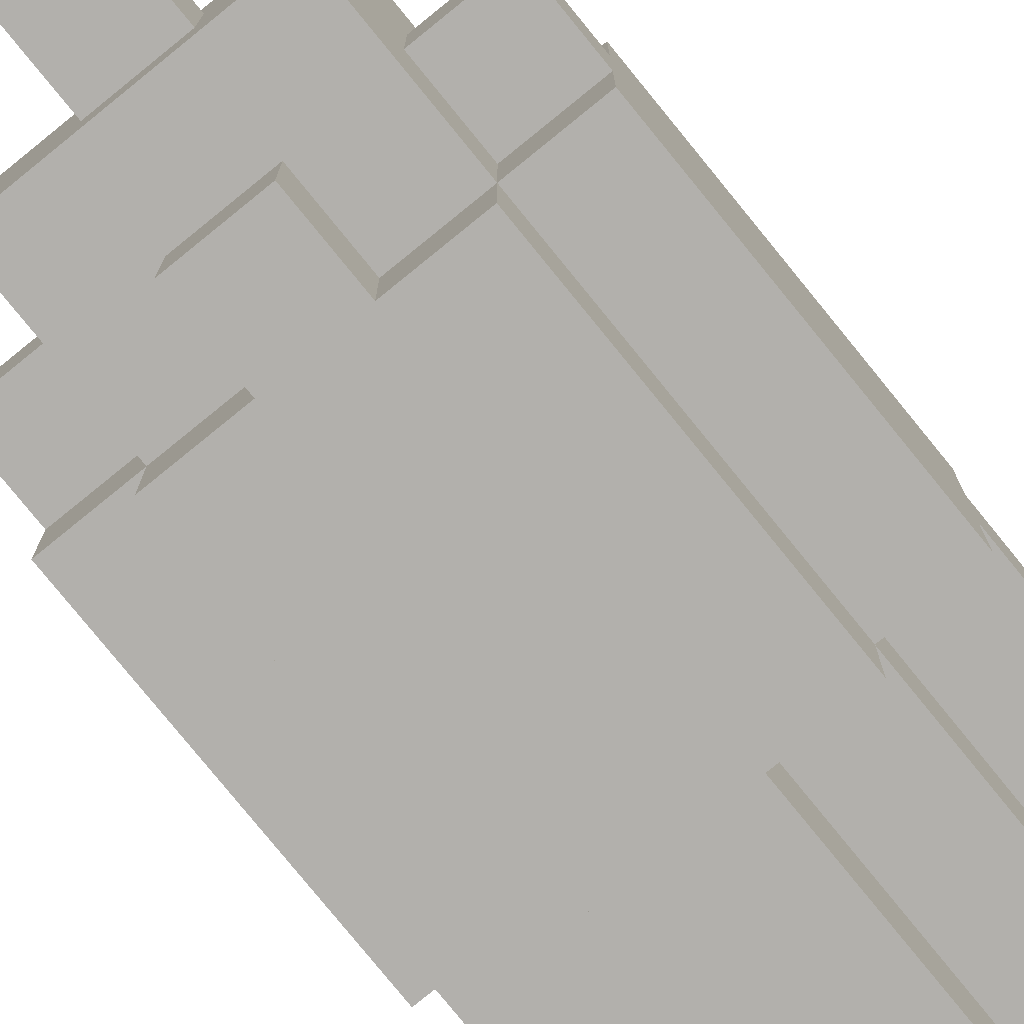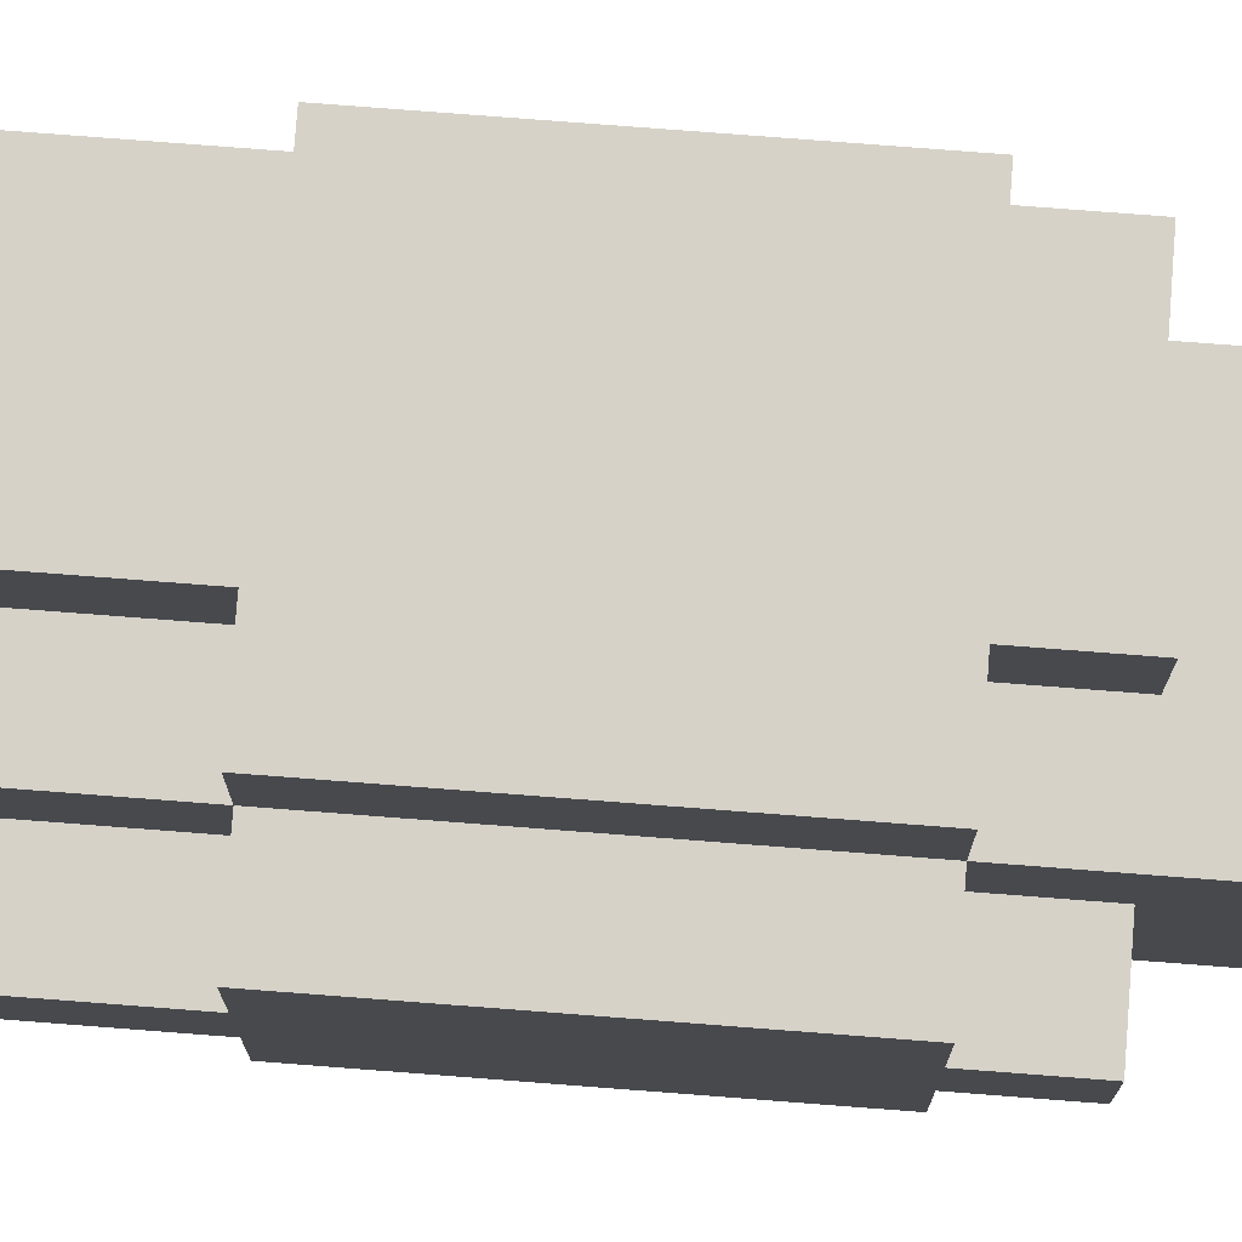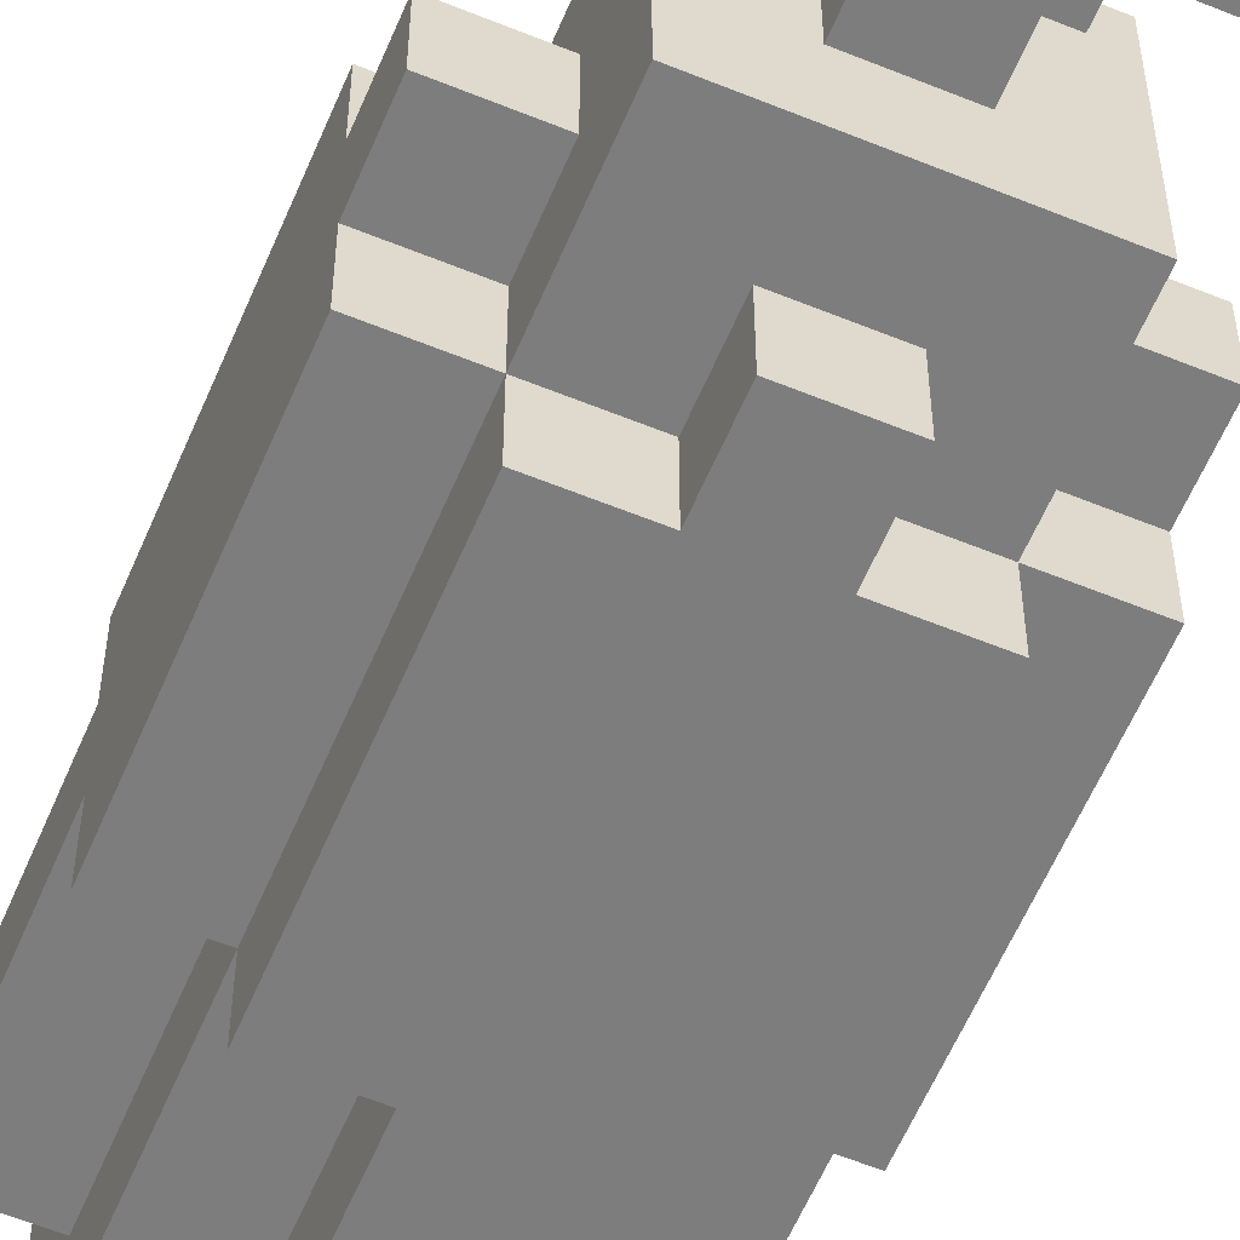
<metadata>
{"format":"obj","ext":"obj","renderer":"f3d","projection":"perspective","resolution":1024,"background":"white","views":[{"elev":-78.8,"azim":39.1,"up":"+Z"},{"elev":78.1,"azim":-85.6,"up":"+Z"},{"elev":-59.1,"azim":-22.8,"up":"+Z"}]}
</metadata>
<code>
o
v -0.3 0 0.1
v -0.3 0 -2.98e-08
v -0.3 0.2 0.1
v -0.3 0.2 -2.98e-08
v -0.3 0.5 0.1
v -0.3 0.5 -2.98e-08
v -0.3 0.6 0.2
v -0.3 0.6 0.1
v -0.3 0.6 -2.98e-08
v -0.3 0.6 -0.1
v -0.3 1 0.2
v -0.3 1 0.1
v -0.3 1 -2.98e-08
v -0.3 1 -0.1
v -0.3 1.3 0.1
v -0.3 1.3 -2.98e-08
v -0.2 0.2 0.1
v -0.2 0.2 -2.98e-08
v -0.2 0.3 0.1
v -0.2 0.3 -2.98e-08
v -0.2 0.4 0.2
v -0.2 0.4 -0.1
v -0.2 0.5 0.1
v -0.2 0.5 -2.98e-08
v -0.2 0.6 0.3
v -0.2 0.6 0.2
v -0.2 0.6 0.1
v -0.2 0.6 -2.98e-08
v -0.2 0.6 -0.1
v -0.2 0.6 -0.2
v -0.2 1 0.3
v -0.2 1 0.2
v -0.2 1 0.1
v -0.2 1 -2.98e-08
v -0.2 1 -0.1
v -0.2 1 -0.2
v -0.2 1.3 0.1
v -0.2 1.3 -2.98e-08
v -0.2 1.4 0.2
v -0.2 1.4 0.1
v -0.2 1.4 -2.98e-08
v -0.2 1.4 -0.1
v -0.2 1.5 0.1
v -0.2 1.5 -2.98e-08
v -0.1 0 0.3
v -0.1 0 0.1
v -0.1 0 -2.98e-08
v -0.1 0 -0.2
v -0.1 0.2 0.3
v -0.1 0.2 0.2
v -0.1 0.2 -0.1
v -0.1 0.2 -0.2
v -0.1 0.3 0.2
v -0.1 0.3 0.1
v -0.1 0.3 -2.98e-08
v -0.1 0.3 -0.1
v -0.1 0.4 0.1
v -0.1 0.4 -2.98e-08
v -0.1 0.5 0.3
v -0.1 0.5 0.2
v -0.1 0.5 -0.1
v -0.1 0.5 -0.2
v -0.1 0.6 0.3
v -0.1 0.6 0.2
v -0.1 0.6 -0.1
v -0.1 0.6 -0.2
v -0.1 1 0.3
v -0.1 1 0.2
v -0.1 1 -0.1
v -0.1 1 -0.2
v -0.1 1.3 0.3
v -0.1 1.3 0.2
v -0.1 1.3 -0.1
v -0.1 1.3 -0.2
v -0.1 1.4 0.2
v -0.1 1.4 0.1
v -0.1 1.4 -2.98e-08
v -0.1 1.4 -0.1
v -0.1 1.5 0.2
v -0.1 1.5 0.1
v -0.1 1.5 -2.98e-08
v -0.1 1.5 -0.1
v -0.1 1.6 0.1
v -0.1 1.6 -2.98e-08
v 2.98e-08 0 0.3
v 2.98e-08 0 0.1
v 2.98e-08 0 -2.98e-08
v 2.98e-08 0 -0.2
v 2.98e-08 0.2 0.3
v 2.98e-08 0.2 0.2
v 2.98e-08 0.2 -0.1
v 2.98e-08 0.2 -0.2
v 2.98e-08 0.3 0.2
v 2.98e-08 0.3 0.1
v 2.98e-08 0.3 -2.98e-08
v 2.98e-08 0.3 -0.1
v 2.98e-08 0.4 0.1
v 2.98e-08 0.4 -2.98e-08
v 2.98e-08 0.5 0.3
v 2.98e-08 0.5 0.2
v 2.98e-08 0.5 -0.1
v 2.98e-08 0.5 -0.2
v 2.98e-08 0.6 0.3
v 2.98e-08 0.6 0.2
v 2.98e-08 0.6 -0.1
v 2.98e-08 0.6 -0.2
v 2.98e-08 1 0.3
v 2.98e-08 1 0.2
v 2.98e-08 1 -0.1
v 2.98e-08 1 -0.2
v 2.98e-08 1.3 0.3
v 2.98e-08 1.3 0.2
v 2.98e-08 1.3 -0.1
v 2.98e-08 1.3 -0.2
v 2.98e-08 1.4 0.2
v 2.98e-08 1.4 0.1
v 2.98e-08 1.4 -2.98e-08
v 2.98e-08 1.4 -0.1
v 2.98e-08 1.5 0.2
v 2.98e-08 1.5 0.1
v 2.98e-08 1.5 -2.98e-08
v 2.98e-08 1.5 -0.1
v 2.98e-08 1.6 0.1
v 2.98e-08 1.6 -2.98e-08
v 0.1 0.2 0.1
v 0.1 0.2 -2.98e-08
v 0.1 0.3 0.1
v 0.1 0.3 -2.98e-08
v 0.1 0.4 0.2
v 0.1 0.4 -0.1
v 0.1 0.5 0.1
v 0.1 0.5 -2.98e-08
v 0.1 0.6 0.3
v 0.1 0.6 0.2
v 0.1 0.6 0.1
v 0.1 0.6 -2.98e-08
v 0.1 0.6 -0.1
v 0.1 0.6 -0.2
v 0.1 1 0.3
v 0.1 1 0.2
v 0.1 1 0.1
v 0.1 1 -2.98e-08
v 0.1 1 -0.1
v 0.1 1 -0.2
v 0.1 1.3 0.1
v 0.1 1.3 -2.98e-08
v 0.1 1.4 0.2
v 0.1 1.4 0.1
v 0.1 1.4 -2.98e-08
v 0.1 1.4 -0.1
v 0.1 1.5 0.1
v 0.1 1.5 -2.98e-08
v 0.2 0 0.1
v 0.2 0 -2.98e-08
v 0.2 0.2 0.1
v 0.2 0.2 -2.98e-08
v 0.2 0.5 0.1
v 0.2 0.5 -2.98e-08
v 0.2 0.6 0.2
v 0.2 0.6 0.1
v 0.2 0.6 -2.98e-08
v 0.2 0.6 -0.1
v 0.2 1 0.2
v 0.2 1 0.1
v 0.2 1 -2.98e-08
v 0.2 1 -0.1
v 0.2 1.3 0.1
v 0.2 1.3 -2.98e-08
v -0.2 0.6 0.3
v -0.2 1 0.3
v -0.1 0 0.3
v -0.1 0.2 0.3
v -0.1 0.5 0.3
v -0.1 0.6 0.3
v -0.1 1 0.3
v -0.1 1.3 0.3
v 2.98e-08 0 0.3
v 2.98e-08 0.2 0.3
v 2.98e-08 0.5 0.3
v 2.98e-08 0.6 0.3
v 2.98e-08 1 0.3
v 2.98e-08 1.3 0.3
v 0.1 0.6 0.3
v 0.1 1 0.3
v -0.3 0.6 0.2
v -0.3 1 0.2
v -0.2 0.4 0.2
v -0.2 0.6 0.2
v -0.2 1 0.2
v -0.2 1.4 0.2
v -0.1 0.2 0.2
v -0.1 0.3 0.2
v -0.1 0.5 0.2
v -0.1 0.6 0.2
v -0.1 1 0.2
v -0.1 1.3 0.2
v -0.1 1.4 0.2
v -0.1 1.5 0.2
v 2.98e-08 0.2 0.2
v 2.98e-08 0.3 0.2
v 2.98e-08 0.5 0.2
v 2.98e-08 0.6 0.2
v 2.98e-08 1 0.2
v 2.98e-08 1.3 0.2
v 2.98e-08 1.4 0.2
v 2.98e-08 1.5 0.2
v 0.1 0.4 0.2
v 0.1 0.6 0.2
v 0.1 1 0.2
v 0.1 1.4 0.2
v 0.2 0.6 0.2
v 0.2 1 0.2
v -0.3 0 0.1
v -0.3 0.2 0.1
v -0.3 0.5 0.1
v -0.3 0.6 0.1
v -0.3 1 0.1
v -0.3 1.3 0.1
v -0.2 0.2 0.1
v -0.2 0.3 0.1
v -0.2 0.5 0.1
v -0.2 0.6 0.1
v -0.2 1 0.1
v -0.2 1.3 0.1
v -0.2 1.4 0.1
v -0.2 1.5 0.1
v -0.1 0 0.1
v -0.1 0.3 0.1
v -0.1 0.4 0.1
v -0.1 1.4 0.1
v -0.1 1.5 0.1
v -0.1 1.6 0.1
v 2.98e-08 0 0.1
v 2.98e-08 0.3 0.1
v 2.98e-08 0.4 0.1
v 2.98e-08 1.4 0.1
v 2.98e-08 1.5 0.1
v 2.98e-08 1.6 0.1
v 0.1 0.2 0.1
v 0.1 0.3 0.1
v 0.1 0.5 0.1
v 0.1 0.6 0.1
v 0.1 1 0.1
v 0.1 1.3 0.1
v 0.1 1.4 0.1
v 0.1 1.5 0.1
v 0.2 0 0.1
v 0.2 0.2 0.1
v 0.2 0.5 0.1
v 0.2 0.6 0.1
v 0.2 1 0.1
v 0.2 1.3 0.1
v -0.3 0 -2.98e-08
v -0.3 0.2 -2.98e-08
v -0.3 0.5 -2.98e-08
v -0.3 0.6 -2.98e-08
v -0.3 1 -2.98e-08
v -0.3 1.3 -2.98e-08
v -0.2 0.2 -2.98e-08
v -0.2 0.3 -2.98e-08
v -0.2 0.5 -2.98e-08
v -0.2 0.6 -2.98e-08
v -0.2 1 -2.98e-08
v -0.2 1.3 -2.98e-08
v -0.2 1.4 -2.98e-08
v -0.2 1.5 -2.98e-08
v -0.1 0 -2.98e-08
v -0.1 0.3 -2.98e-08
v -0.1 0.4 -2.98e-08
v -0.1 1.4 -2.98e-08
v -0.1 1.5 -2.98e-08
v -0.1 1.6 -2.98e-08
v 2.98e-08 0 -2.98e-08
v 2.98e-08 0.3 -2.98e-08
v 2.98e-08 0.4 -2.98e-08
v 2.98e-08 1.4 -2.98e-08
v 2.98e-08 1.5 -2.98e-08
v 2.98e-08 1.6 -2.98e-08
v 0.1 0.2 -2.98e-08
v 0.1 0.3 -2.98e-08
v 0.1 0.5 -2.98e-08
v 0.1 0.6 -2.98e-08
v 0.1 1 -2.98e-08
v 0.1 1.3 -2.98e-08
v 0.1 1.4 -2.98e-08
v 0.1 1.5 -2.98e-08
v 0.2 0 -2.98e-08
v 0.2 0.2 -2.98e-08
v 0.2 0.5 -2.98e-08
v 0.2 0.6 -2.98e-08
v 0.2 1 -2.98e-08
v 0.2 1.3 -2.98e-08
v -0.3 0.6 -0.1
v -0.3 1 -0.1
v -0.2 0.4 -0.1
v -0.2 0.6 -0.1
v -0.2 1 -0.1
v -0.2 1.4 -0.1
v -0.1 0.2 -0.1
v -0.1 0.3 -0.1
v -0.1 0.5 -0.1
v -0.1 0.6 -0.1
v -0.1 1 -0.1
v -0.1 1.3 -0.1
v -0.1 1.4 -0.1
v -0.1 1.5 -0.1
v 2.98e-08 0.2 -0.1
v 2.98e-08 0.3 -0.1
v 2.98e-08 0.5 -0.1
v 2.98e-08 0.6 -0.1
v 2.98e-08 1 -0.1
v 2.98e-08 1.3 -0.1
v 2.98e-08 1.4 -0.1
v 2.98e-08 1.5 -0.1
v 0.1 0.4 -0.1
v 0.1 0.6 -0.1
v 0.1 1 -0.1
v 0.1 1.4 -0.1
v 0.2 0.6 -0.1
v 0.2 1 -0.1
v -0.2 0.6 -0.2
v -0.2 1 -0.2
v -0.1 0 -0.2
v -0.1 0.2 -0.2
v -0.1 0.5 -0.2
v -0.1 0.6 -0.2
v -0.1 1 -0.2
v -0.1 1.3 -0.2
v 2.98e-08 0 -0.2
v 2.98e-08 0.2 -0.2
v 2.98e-08 0.5 -0.2
v 2.98e-08 0.6 -0.2
v 2.98e-08 1 -0.2
v 2.98e-08 1.3 -0.2
v 0.1 0.6 -0.2
v 0.1 1 -0.2
v -0.1 0 0.3
v 2.98e-08 0 0.3
v -0.3 0 0.1
v -0.1 0 0.1
v 2.98e-08 0 0.1
v 0.2 0 0.1
v -0.3 0 -2.98e-08
v -0.1 0 -2.98e-08
v 2.98e-08 0 -2.98e-08
v 0.2 0 -2.98e-08
v -0.1 0 -0.2
v 2.98e-08 0 -0.2
v -0.2 0.4 0.2
v 0.1 0.4 0.2
v -0.1 0.4 0.1
v 2.98e-08 0.4 0.1
v -0.1 0.4 -2.98e-08
v 2.98e-08 0.4 -2.98e-08
v -0.2 0.4 -0.1
v 0.1 0.4 -0.1
v -0.1 0.5 0.3
v 2.98e-08 0.5 0.3
v -0.1 0.5 0.2
v 2.98e-08 0.5 0.2
v -0.3 0.5 0.1
v -0.2 0.5 0.1
v 0.1 0.5 0.1
v 0.2 0.5 0.1
v -0.3 0.5 -2.98e-08
v -0.2 0.5 -2.98e-08
v 0.1 0.5 -2.98e-08
v 0.2 0.5 -2.98e-08
v -0.1 0.5 -0.1
v 2.98e-08 0.5 -0.1
v -0.1 0.5 -0.2
v 2.98e-08 0.5 -0.2
v -0.2 0.6 0.3
v -0.1 0.6 0.3
v 2.98e-08 0.6 0.3
v 0.1 0.6 0.3
v -0.3 0.6 0.2
v -0.2 0.6 0.2
v -0.1 0.6 0.2
v 2.98e-08 0.6 0.2
v 0.1 0.6 0.2
v 0.2 0.6 0.2
v -0.3 0.6 0.1
v -0.2 0.6 0.1
v 0.1 0.6 0.1
v 0.2 0.6 0.1
v -0.3 0.6 -2.98e-08
v -0.2 0.6 -2.98e-08
v 0.1 0.6 -2.98e-08
v 0.2 0.6 -2.98e-08
v -0.3 0.6 -0.1
v -0.2 0.6 -0.1
v -0.1 0.6 -0.1
v 2.98e-08 0.6 -0.1
v 0.1 0.6 -0.1
v 0.2 0.6 -0.1
v -0.2 0.6 -0.2
v -0.1 0.6 -0.2
v 2.98e-08 0.6 -0.2
v 0.1 0.6 -0.2
v -0.1 0.2 0.3
v 2.98e-08 0.2 0.3
v -0.1 0.2 0.2
v 2.98e-08 0.2 0.2
v -0.3 0.2 0.1
v -0.2 0.2 0.1
v 0.1 0.2 0.1
v 0.2 0.2 0.1
v -0.3 0.2 -2.98e-08
v -0.2 0.2 -2.98e-08
v 0.1 0.2 -2.98e-08
v 0.2 0.2 -2.98e-08
v -0.1 0.2 -0.1
v 2.98e-08 0.2 -0.1
v -0.1 0.2 -0.2
v 2.98e-08 0.2 -0.2
v -0.1 0.3 0.2
v 2.98e-08 0.3 0.2
v -0.2 0.3 0.1
v -0.1 0.3 0.1
v 2.98e-08 0.3 0.1
v 0.1 0.3 0.1
v -0.2 0.3 -2.98e-08
v -0.1 0.3 -2.98e-08
v 2.98e-08 0.3 -2.98e-08
v 0.1 0.3 -2.98e-08
v -0.1 0.3 -0.1
v 2.98e-08 0.3 -0.1
v -0.2 1 0.3
v -0.1 1 0.3
v 2.98e-08 1 0.3
v 0.1 1 0.3
v -0.3 1 0.2
v -0.2 1 0.2
v -0.1 1 0.2
v 2.98e-08 1 0.2
v 0.1 1 0.2
v 0.2 1 0.2
v -0.3 1 0.1
v -0.2 1 0.1
v 0.1 1 0.1
v 0.2 1 0.1
v -0.3 1 -2.98e-08
v -0.2 1 -2.98e-08
v 0.1 1 -2.98e-08
v 0.2 1 -2.98e-08
v -0.3 1 -0.1
v -0.2 1 -0.1
v -0.1 1 -0.1
v 2.98e-08 1 -0.1
v 0.1 1 -0.1
v 0.2 1 -0.1
v -0.2 1 -0.2
v -0.1 1 -0.2
v 2.98e-08 1 -0.2
v 0.1 1 -0.2
v -0.1 1.3 0.3
v 2.98e-08 1.3 0.3
v -0.1 1.3 0.2
v 2.98e-08 1.3 0.2
v -0.3 1.3 0.1
v -0.2 1.3 0.1
v 0.1 1.3 0.1
v 0.2 1.3 0.1
v -0.3 1.3 -2.98e-08
v -0.2 1.3 -2.98e-08
v 0.1 1.3 -2.98e-08
v 0.2 1.3 -2.98e-08
v -0.1 1.3 -0.1
v 2.98e-08 1.3 -0.1
v -0.1 1.3 -0.2
v 2.98e-08 1.3 -0.2
v -0.2 1.4 0.2
v -0.1 1.4 0.2
v 2.98e-08 1.4 0.2
v 0.1 1.4 0.2
v -0.2 1.4 0.1
v -0.1 1.4 0.1
v 2.98e-08 1.4 0.1
v 0.1 1.4 0.1
v -0.2 1.4 -2.98e-08
v -0.1 1.4 -2.98e-08
v 2.98e-08 1.4 -2.98e-08
v 0.1 1.4 -2.98e-08
v -0.2 1.4 -0.1
v -0.1 1.4 -0.1
v 2.98e-08 1.4 -0.1
v 0.1 1.4 -0.1
v -0.1 1.5 0.2
v 2.98e-08 1.5 0.2
v -0.2 1.5 0.1
v -0.1 1.5 0.1
v 2.98e-08 1.5 0.1
v 0.1 1.5 0.1
v -0.2 1.5 -2.98e-08
v -0.1 1.5 -2.98e-08
v 2.98e-08 1.5 -2.98e-08
v 0.1 1.5 -2.98e-08
v -0.1 1.5 -0.1
v 2.98e-08 1.5 -0.1
v -0.1 1.6 0.1
v 2.98e-08 1.6 0.1
v -0.1 1.6 -2.98e-08
v 2.98e-08 1.6 -2.98e-08
f 3 2 1
f 4 2 3
f 8 6 5
f 9 6 8
f 11 9 8
f 11 10 9
f 11 8 7
f 12 10 11
f 13 10 12
f 14 10 13
f 15 13 12
f 16 13 15
f 19 18 17
f 20 18 19
f 23 22 21
f 24 22 23
f 26 23 21
f 27 23 26
f 28 22 24
f 29 22 28
f 31 26 25
f 32 26 31
f 35 30 29
f 36 30 35
f 37 33 32
f 38 35 34
f 39 37 32
f 39 38 37
f 40 38 39
f 41 35 38
f 41 38 40
f 42 35 41
f 43 41 40
f 44 41 43
f 49 46 45
f 50 46 49
f 51 48 47
f 52 48 51
f 53 46 50
f 54 46 53
f 55 51 47
f 56 51 55
f 57 55 54
f 58 55 57
f 63 60 59
f 64 60 63
f 65 62 61
f 66 62 65
f 71 68 67
f 72 68 71
f 73 70 69
f 74 70 73
f 79 76 75
f 80 76 79
f 81 78 77
f 82 78 81
f 83 81 80
f 84 81 83
f 85 86 89
f 89 86 90
f 87 88 91
f 91 88 92
f 90 86 93
f 93 86 94
f 87 91 95
f 95 91 96
f 94 95 97
f 97 95 98
f 99 100 103
f 103 100 104
f 101 102 105
f 105 102 106
f 107 108 111
f 111 108 112
f 109 110 113
f 113 110 114
f 115 116 119
f 119 116 120
f 117 118 121
f 121 118 122
f 120 121 123
f 123 121 124
f 125 126 127
f 127 126 128
f 129 130 131
f 131 130 132
f 129 131 134
f 134 131 135
f 132 130 136
f 136 130 137
f 133 134 139
f 139 134 140
f 137 138 143
f 143 138 144
f 140 141 145
f 142 143 146
f 140 145 147
f 145 146 147
f 147 146 148
f 146 143 149
f 148 146 149
f 149 143 150
f 148 149 151
f 151 149 152
f 153 154 155
f 155 154 156
f 157 158 160
f 160 158 161
f 160 161 163
f 161 162 163
f 159 160 163
f 163 162 164
f 164 162 165
f 165 162 166
f 164 165 167
f 167 165 168
f 174 170 169
f 175 170 174
f 177 172 171
f 178 172 177
f 179 176 175
f 179 174 173
f 179 175 174
f 180 176 179
f 181 176 180
f 182 176 181
f 183 181 180
f 184 181 183
f 188 186 185
f 189 186 188
f 193 188 187
f 194 188 193
f 195 190 189
f 196 190 195
f 197 190 196
f 199 192 191
f 200 192 199
f 201 193 187
f 204 198 197
f 204 197 196
f 205 198 204
f 206 198 205
f 207 202 201
f 207 201 187
f 208 202 207
f 209 205 204
f 209 204 203
f 210 205 209
f 211 209 208
f 212 209 211
f 219 214 213
f 221 216 215
f 222 216 221
f 223 218 217
f 224 218 223
f 227 220 219
f 227 219 213
f 228 220 227
f 230 226 225
f 231 226 230
f 234 229 228
f 235 229 234
f 237 232 231
f 238 232 237
f 239 234 233
f 240 234 239
f 245 237 236
f 246 237 245
f 247 239 233
f 248 239 247
f 249 242 241
f 250 242 249
f 251 244 243
f 252 244 251
f 253 254 259
f 255 256 261
f 261 256 262
f 257 258 263
f 263 258 264
f 259 260 267
f 253 259 267
f 267 260 268
f 265 266 270
f 270 266 271
f 268 269 274
f 274 269 275
f 271 272 277
f 277 272 278
f 273 274 279
f 279 274 280
f 276 277 285
f 285 277 286
f 273 279 287
f 287 279 288
f 281 282 289
f 289 282 290
f 283 284 291
f 291 284 292
f 293 294 296
f 296 294 297
f 295 296 301
f 301 296 302
f 297 298 303
f 303 298 304
f 304 298 305
f 299 300 307
f 307 300 308
f 295 301 309
f 305 306 312
f 304 305 312
f 312 306 313
f 313 306 314
f 309 310 315
f 295 309 315
f 315 310 316
f 312 313 317
f 311 312 317
f 317 313 318
f 316 317 319
f 319 317 320
f 321 322 326
f 326 322 327
f 323 324 329
f 329 324 330
f 327 328 331
f 325 326 331
f 326 327 331
f 331 328 332
f 332 328 333
f 333 328 334
f 332 333 335
f 335 333 336
f 340 338 337
f 341 338 340
f 343 340 339
f 343 342 341
f 343 341 340
f 344 342 343
f 345 342 344
f 346 342 345
f 347 345 344
f 348 345 347
f 351 350 349
f 352 350 351
f 353 351 349
f 354 350 352
f 355 353 349
f 355 354 353
f 356 350 354
f 356 354 355
f 359 358 357
f 360 358 359
f 365 362 361
f 366 362 365
f 367 364 363
f 368 364 367
f 371 370 369
f 372 370 371
f 378 374 373
f 379 374 378
f 380 376 375
f 381 376 380
f 383 378 377
f 384 378 383
f 385 382 381
f 386 382 385
f 391 388 387
f 392 388 391
f 395 390 389
f 396 390 395
f 397 393 392
f 398 393 397
f 399 395 394
f 400 395 399
f 401 402 403
f 403 402 404
f 405 406 409
f 409 406 410
f 407 408 411
f 411 408 412
f 413 414 415
f 415 414 416
f 417 418 420
f 420 418 421
f 419 420 423
f 423 420 424
f 421 422 425
f 425 422 426
f 424 425 427
f 427 425 428
f 429 430 434
f 434 430 435
f 431 432 436
f 436 432 437
f 433 434 439
f 439 434 440
f 437 438 441
f 441 438 442
f 443 444 447
f 447 444 448
f 445 446 451
f 451 446 452
f 448 449 453
f 453 449 454
f 450 451 455
f 455 451 456
f 457 458 459
f 459 458 460
f 461 462 465
f 465 462 466
f 463 464 467
f 467 464 468
f 469 470 471
f 471 470 472
f 473 474 477
f 477 474 478
f 475 476 479
f 479 476 480
f 481 482 485
f 485 482 486
f 483 484 487
f 487 484 488
f 489 490 492
f 492 490 493
f 491 492 495
f 495 492 496
f 493 494 497
f 497 494 498
f 496 497 499
f 499 497 500
f 501 502 503
f 503 502 504

</code>
